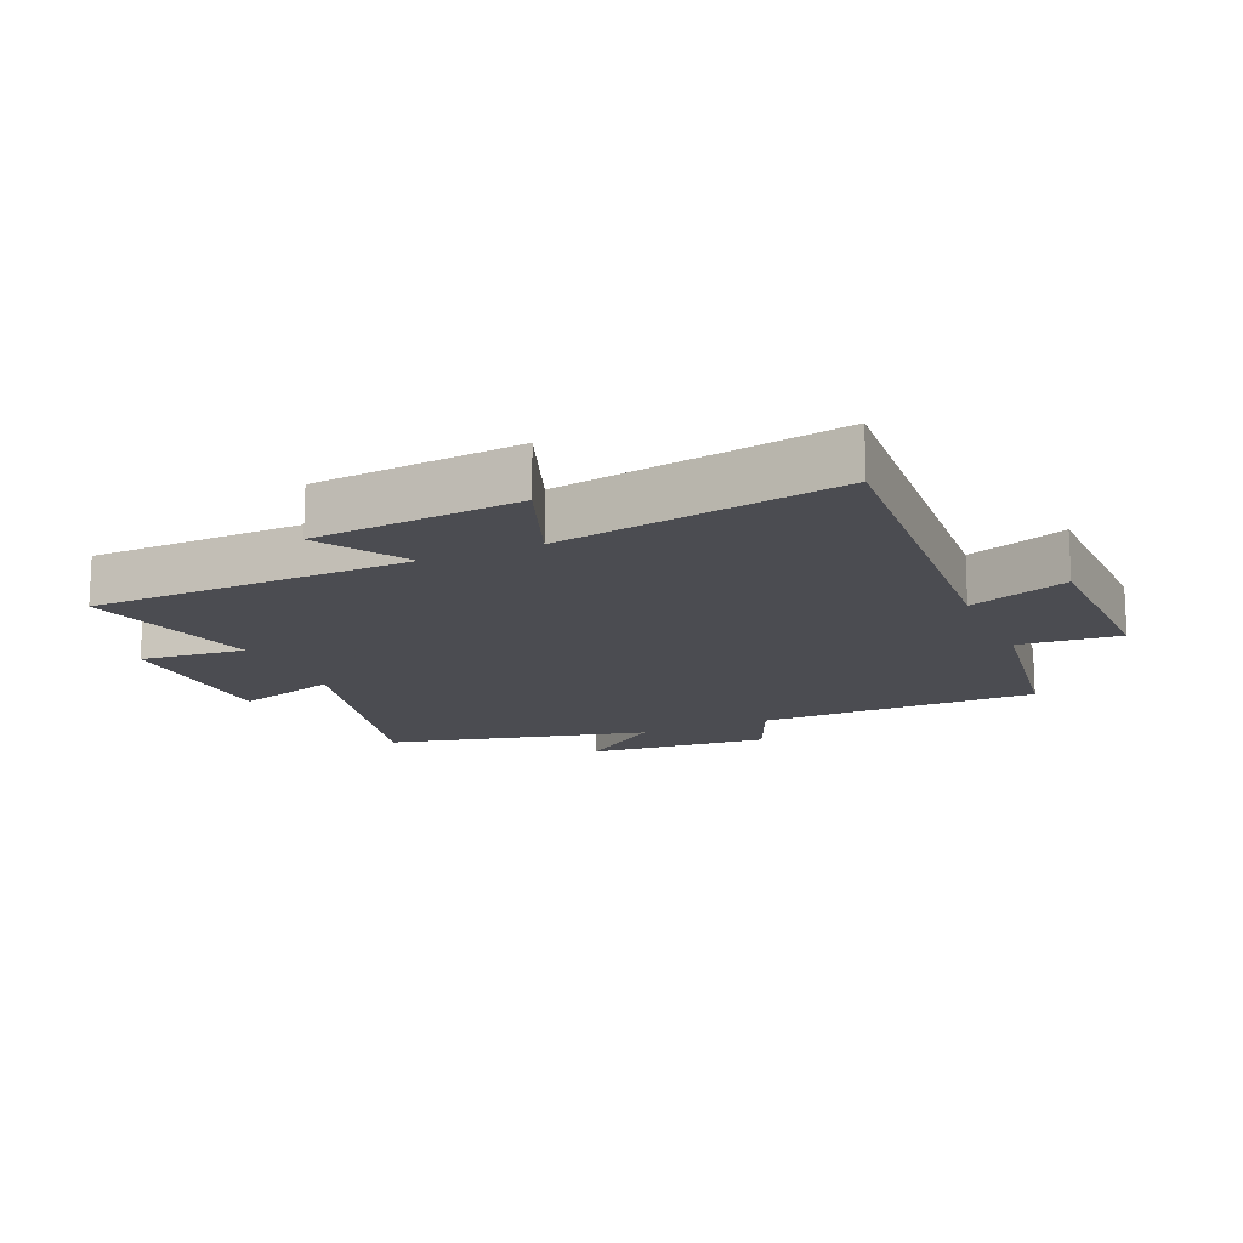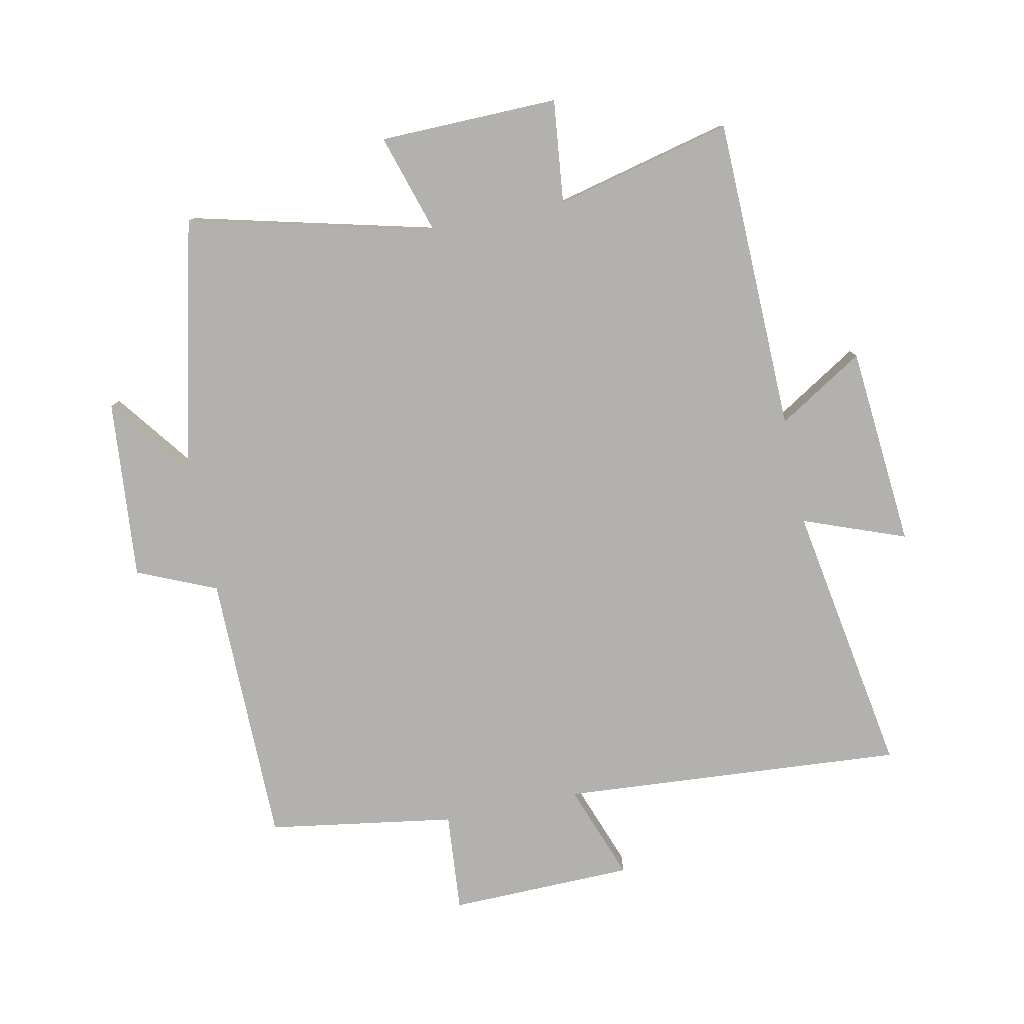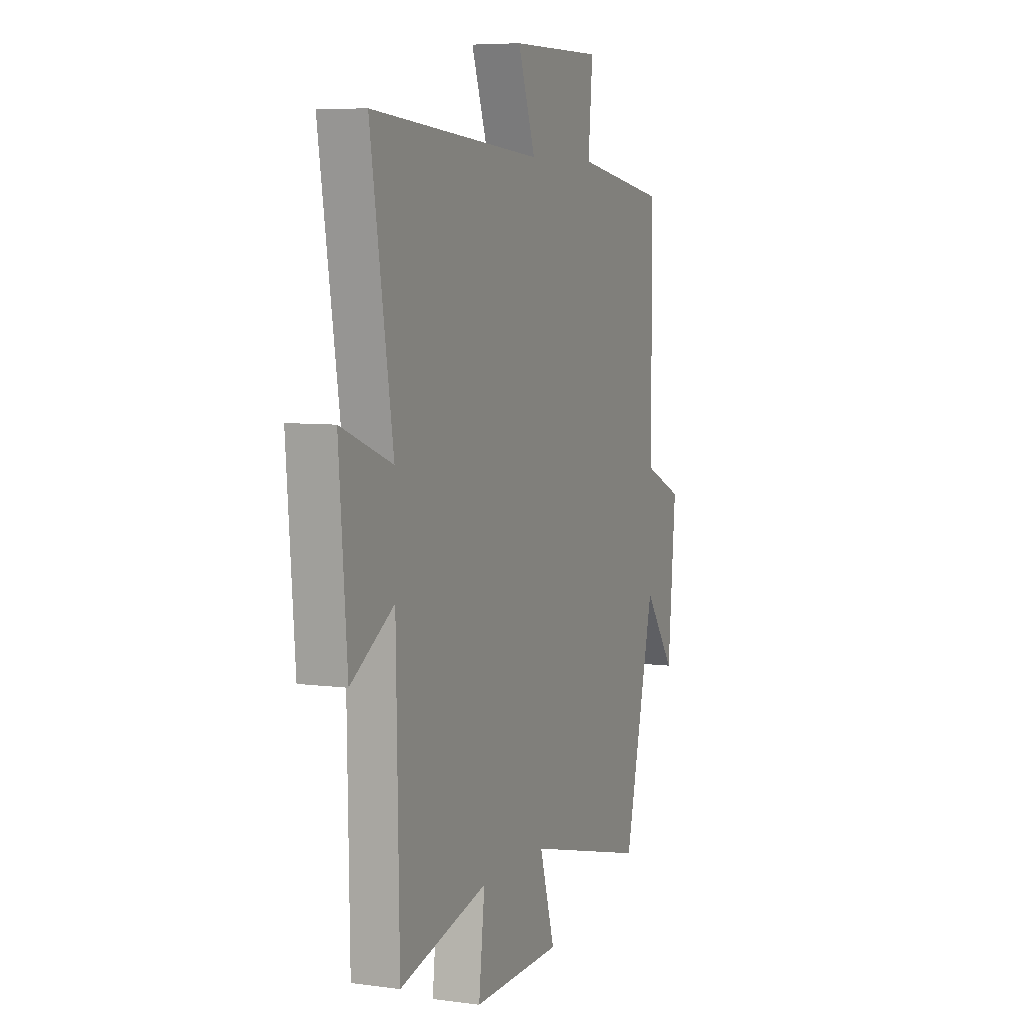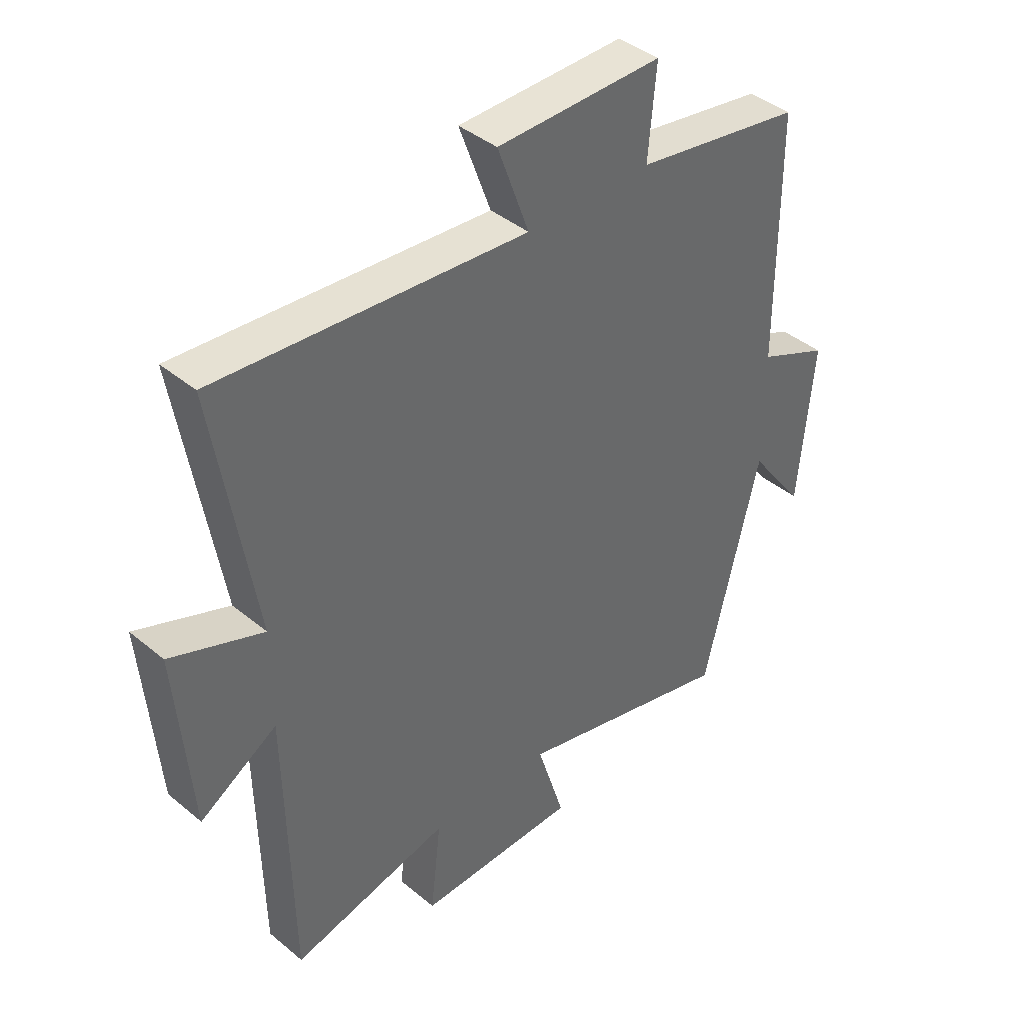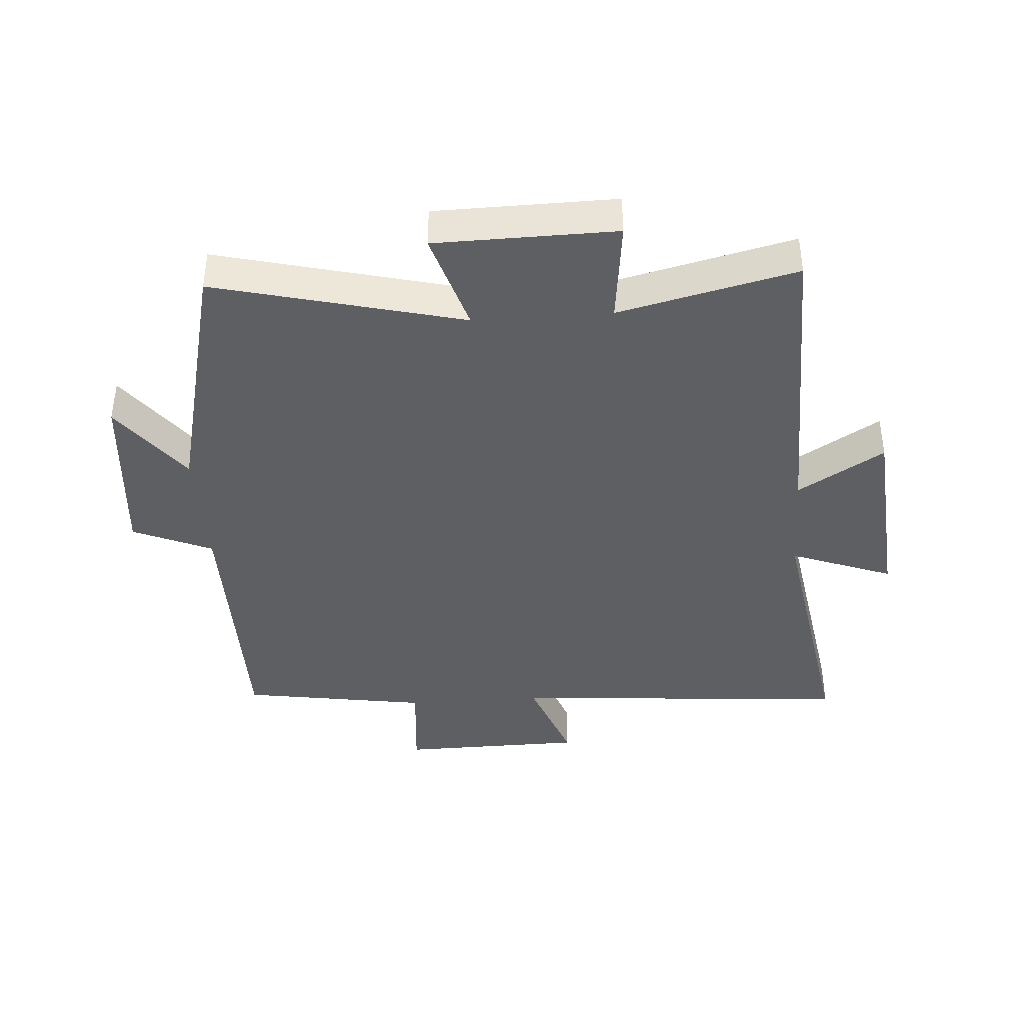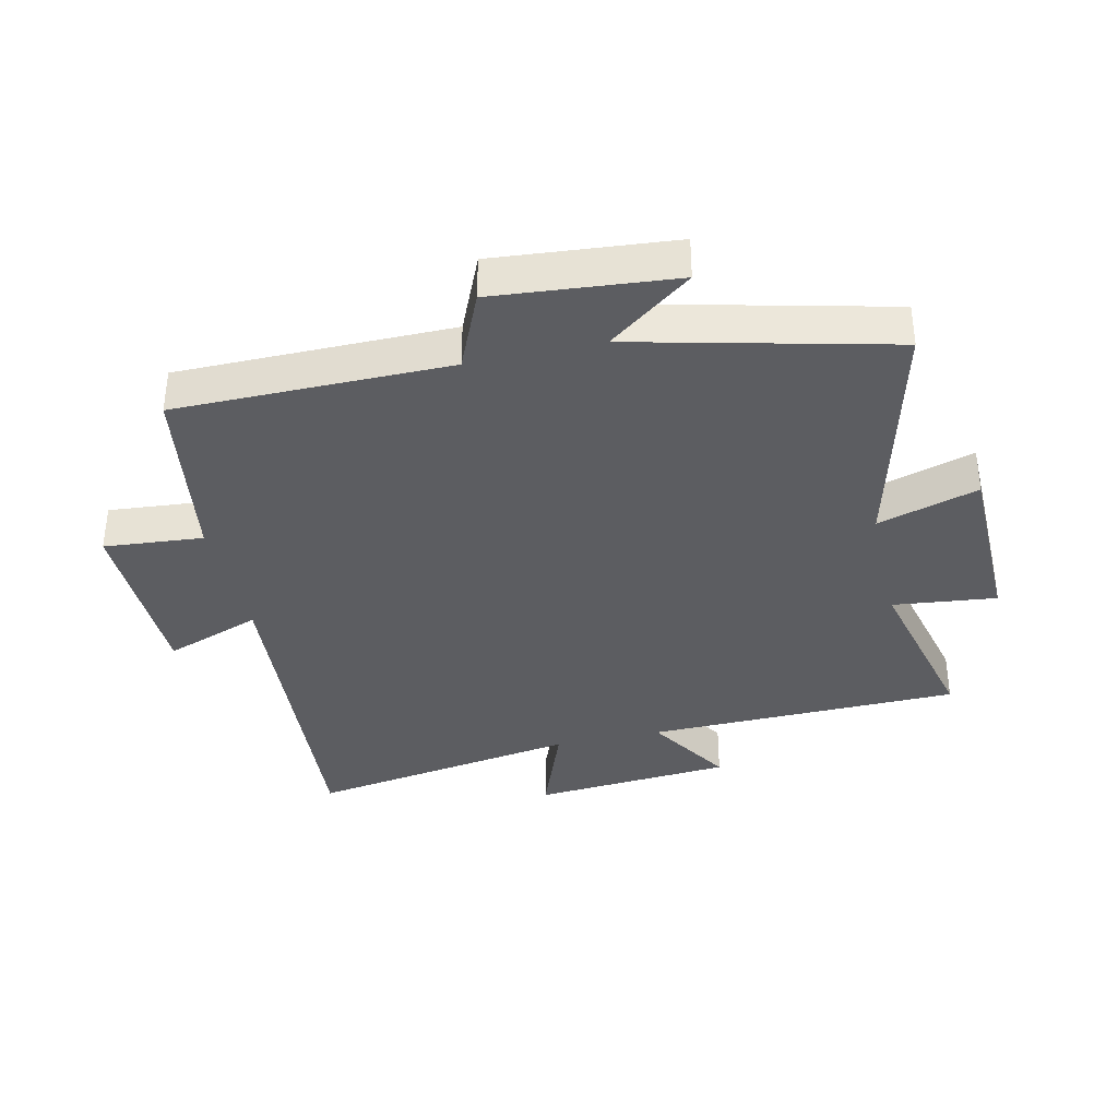
<metadata>
{"format":"obj","ext":"obj","renderer":"f3d","projection":"perspective","resolution":1024,"background":"white","views":[{"elev":-15.3,"azim":-66.1,"up":"+Y"},{"elev":-79.3,"azim":-168.1,"up":"+Y"},{"elev":6.4,"azim":-68.2,"up":"+Z"},{"elev":40.9,"azim":-44.8,"up":"+Z"},{"elev":-40.1,"azim":-175.9,"up":"+Y"},{"elev":-36.3,"azim":102.9,"up":"+Y"}]}
</metadata>
<code>
v -0.571 0.07 0.543
v -0.023 0.07 0.5
v -0.079 0.07 0.654
v 0.215 0.07 0.658
v 0.201 0.07 0.5
v 0.499 0.07 0.452
v 0.5 0.07 0.016
v 0.626 0.07 -0.039
v 0.6 0.07 -0.325
v 0.5 0.07 -0.192
v 0.401 0.07 -0.599
v 0.009 0.07 -0.5
v 0.058 0.07 -0.661
v -0.228 0.07 -0.665
v -0.209 0.07 -0.5
v -0.491 0.07 -0.567
v -0.5 0.07 -0.067
v -0.637 0.07 -0.151
v -0.663 0.07 0.169
v -0.5 0.07 0.107
v -0.571 0 0.543
v -0.023 0 0.5
v -0.079 0 0.654
v 0.215 0 0.658
v 0.201 0 0.5
v 0.499 0 0.452
v 0.5 0 0.016
v 0.626 0 -0.039
v 0.6 0 -0.325
v 0.5 0 -0.192
v 0.401 0 -0.599
v 0.009 0 -0.5
v 0.058 0 -0.661
v -0.228 0 -0.665
v -0.209 0 -0.5
v -0.491 0 -0.567
v -0.5 0 -0.067
v -0.637 0 -0.151
v -0.663 0 0.169
v -0.5 0 0.107
f 17 18 19 20
f 15 16 17 20
f 15 20 1 2
f 12 13 14 15
f 12 15 2
f 10 11 12 2
f 7 8 9 10
f 5 6 7 10
f 5 10 2 3
f 3 4 5
f 40 39 38 37
f 40 37 36 35
f 22 21 40 35
f 35 34 33 32
f 22 35 32
f 22 32 31 30
f 30 29 28 27
f 30 27 26 25
f 23 22 30 25
f 25 24 23
f 1 21 22 2
f 2 22 23 3
f 3 23 24 4
f 4 24 25 5
f 5 25 26 6
f 6 26 27 7
f 7 27 28 8
f 8 28 29 9
f 9 29 30 10
f 10 30 31 11
f 11 31 32 12
f 12 32 33 13
f 13 33 34 14
f 14 34 35 15
f 15 35 36 16
f 16 36 37 17
f 17 37 38 18
f 18 38 39 19
f 19 39 40 20
f 20 40 21 1

</code>
